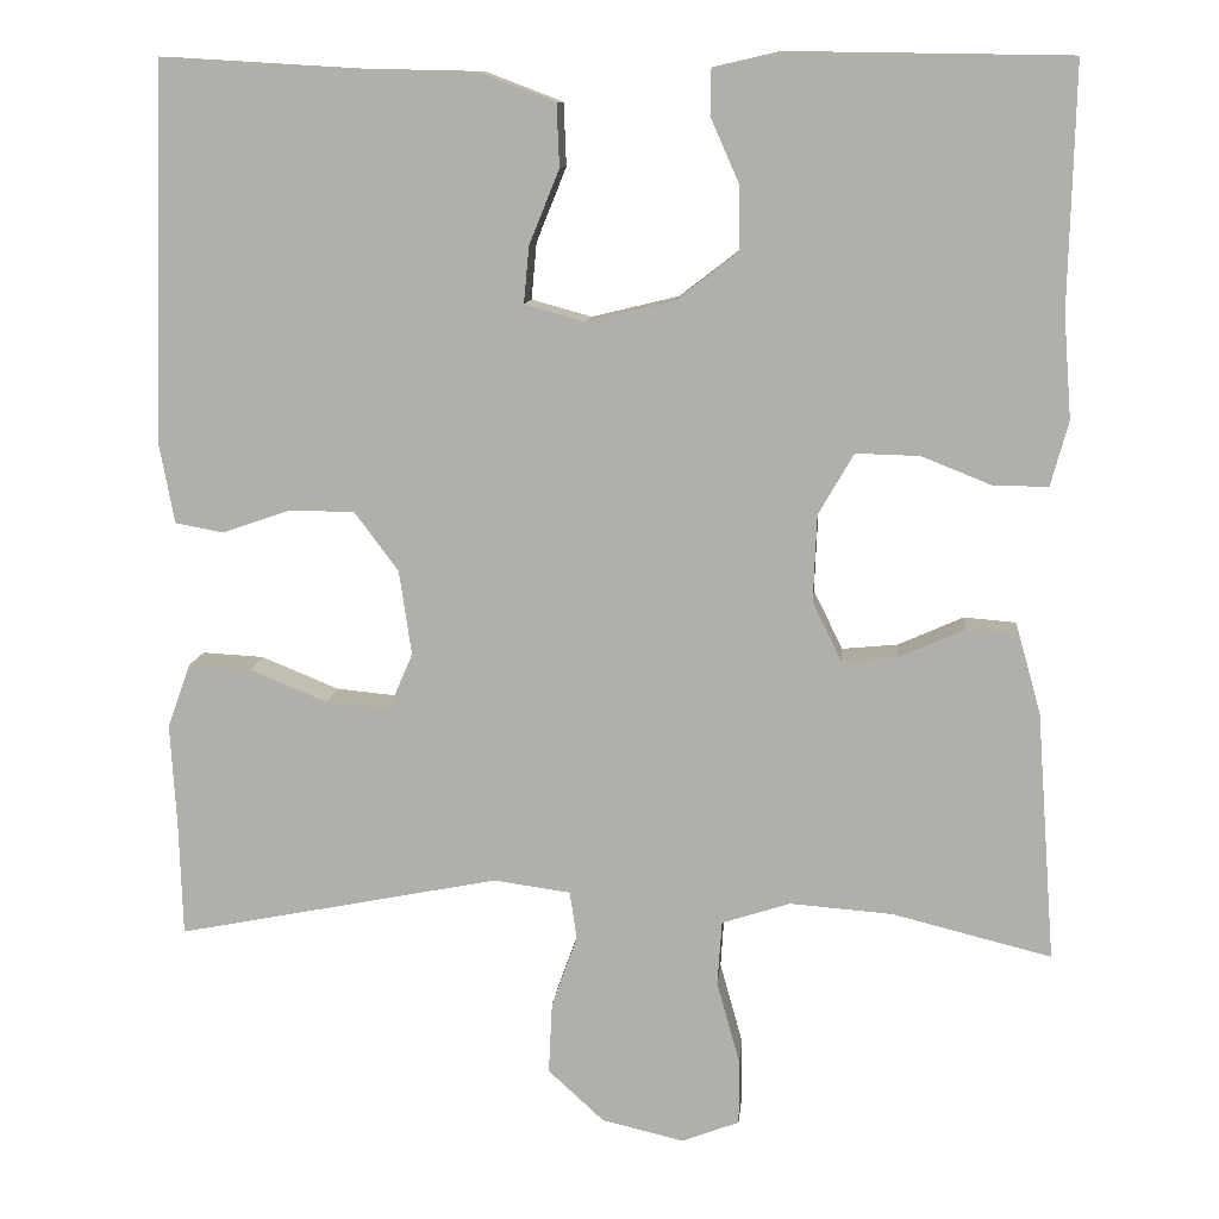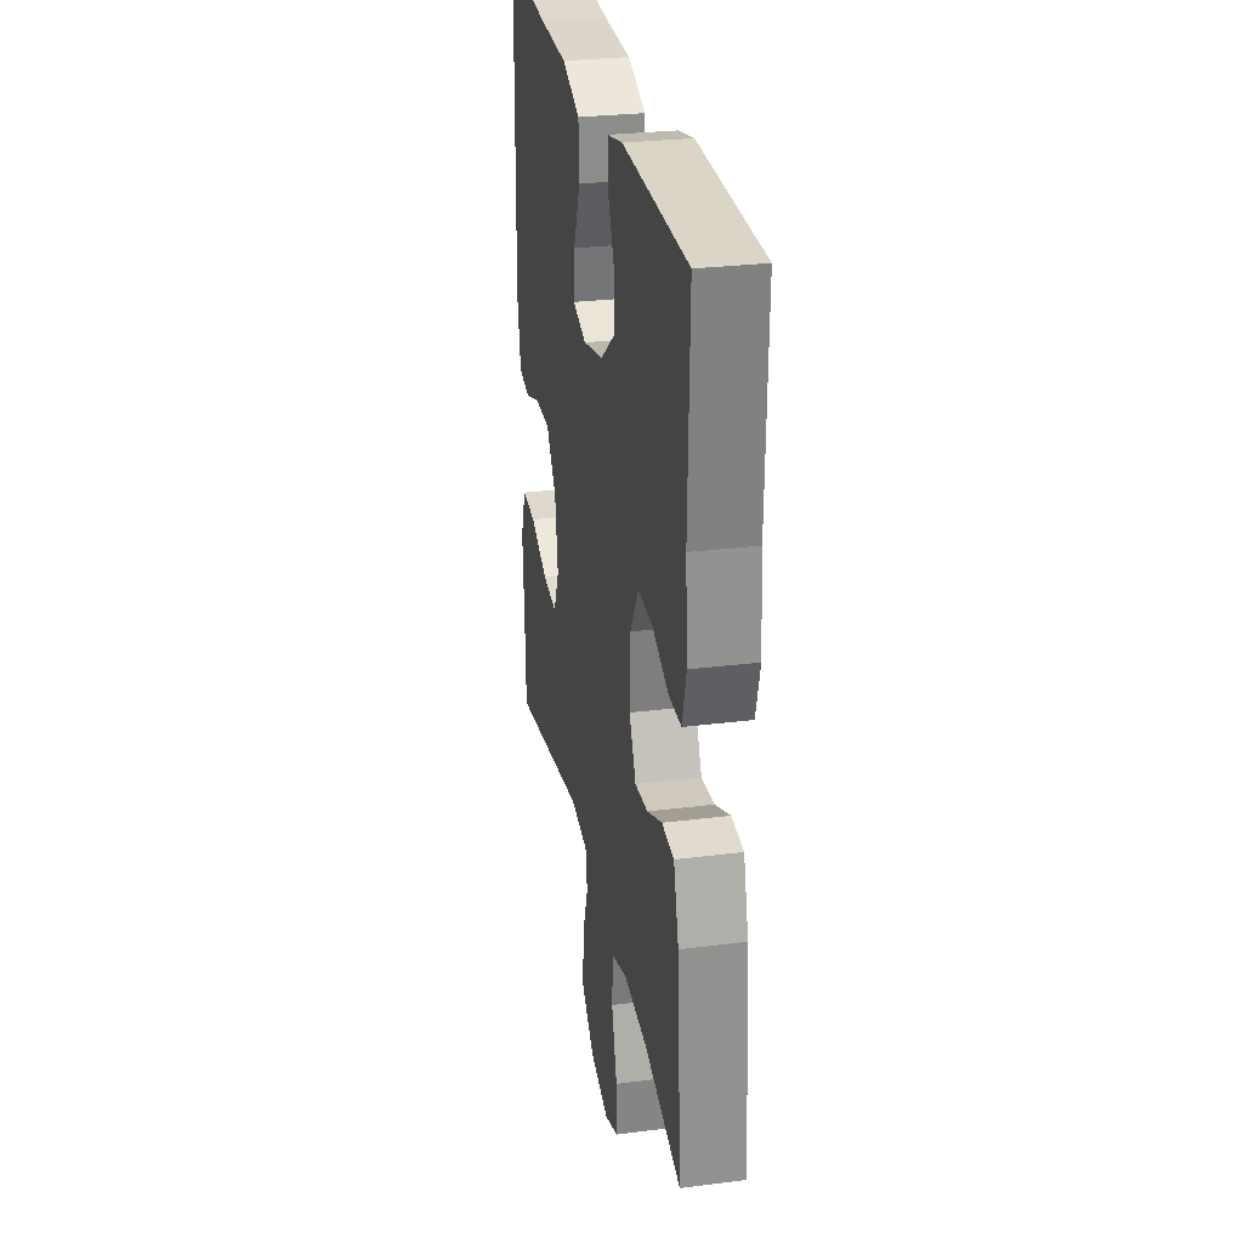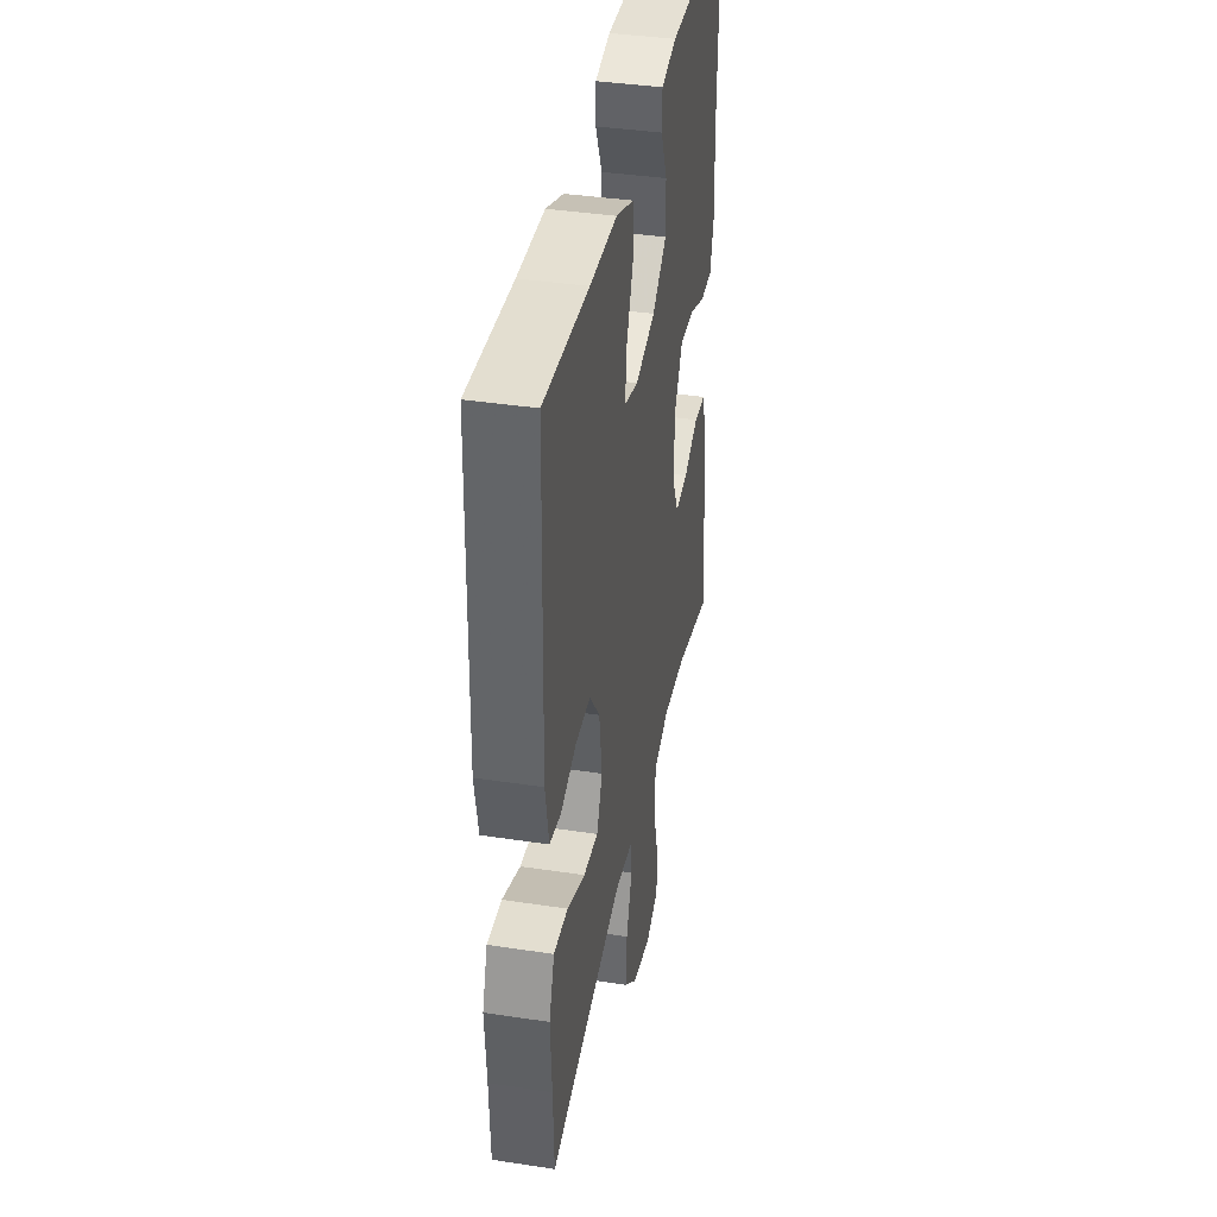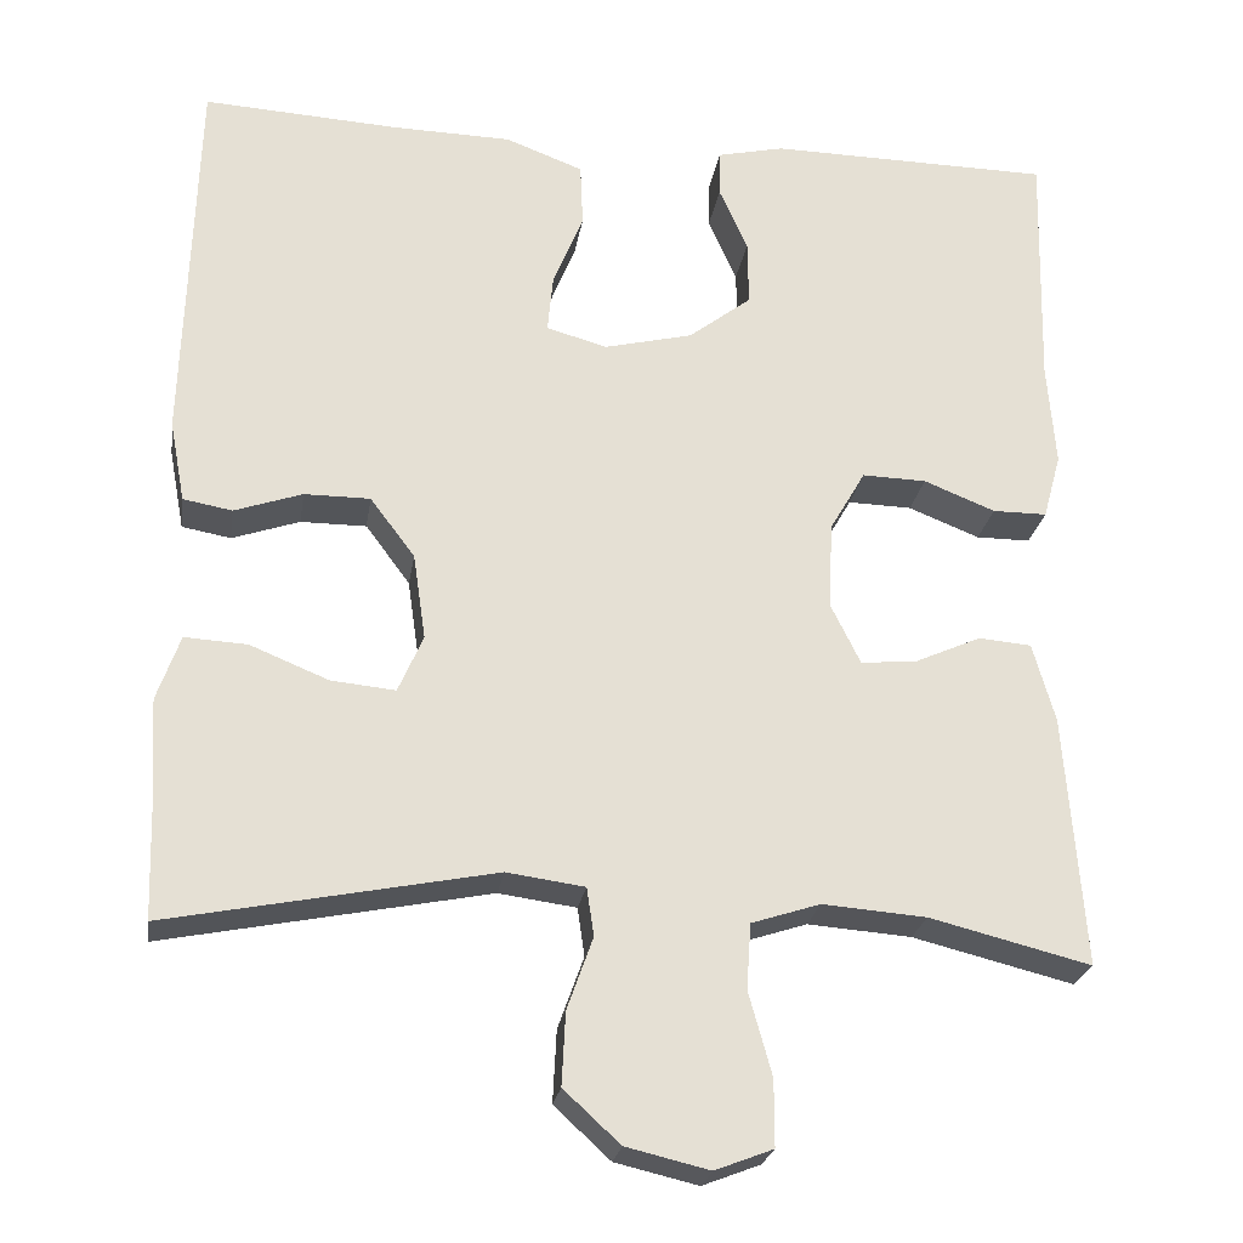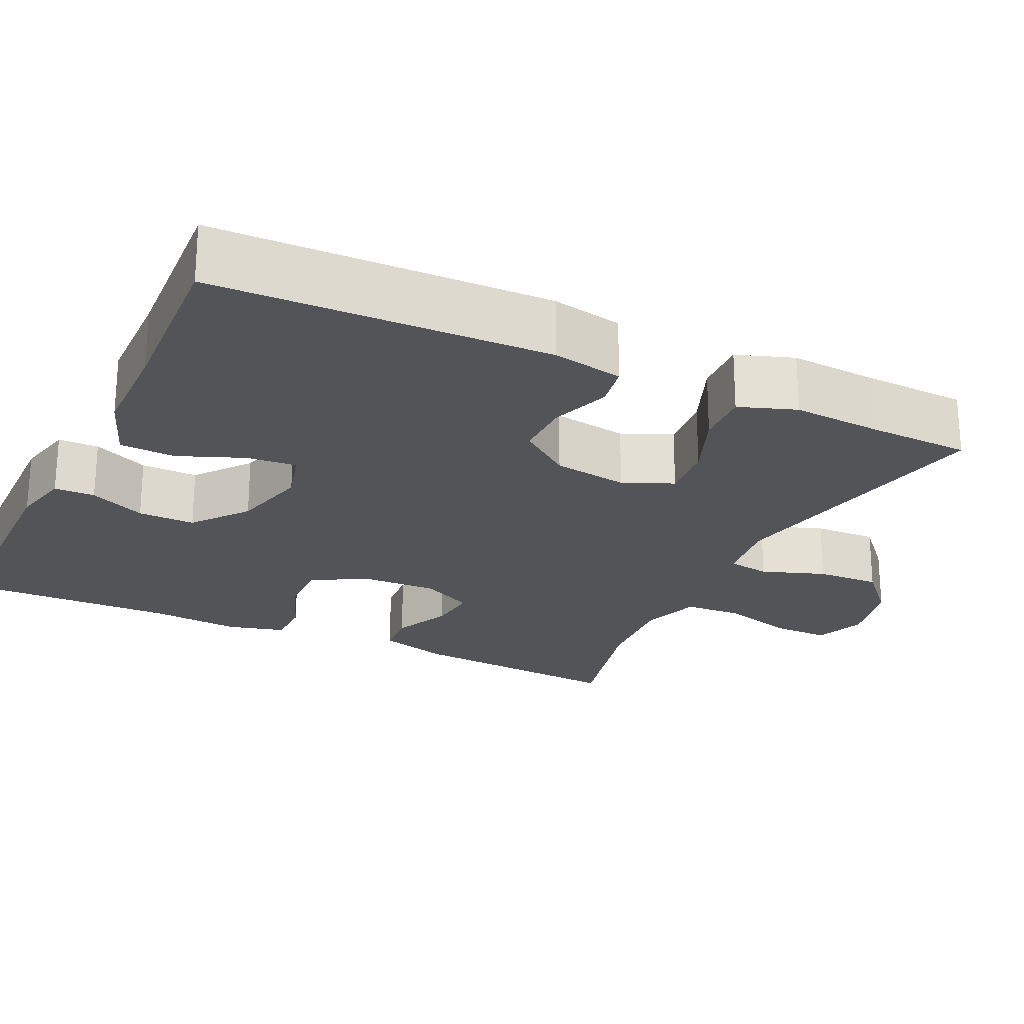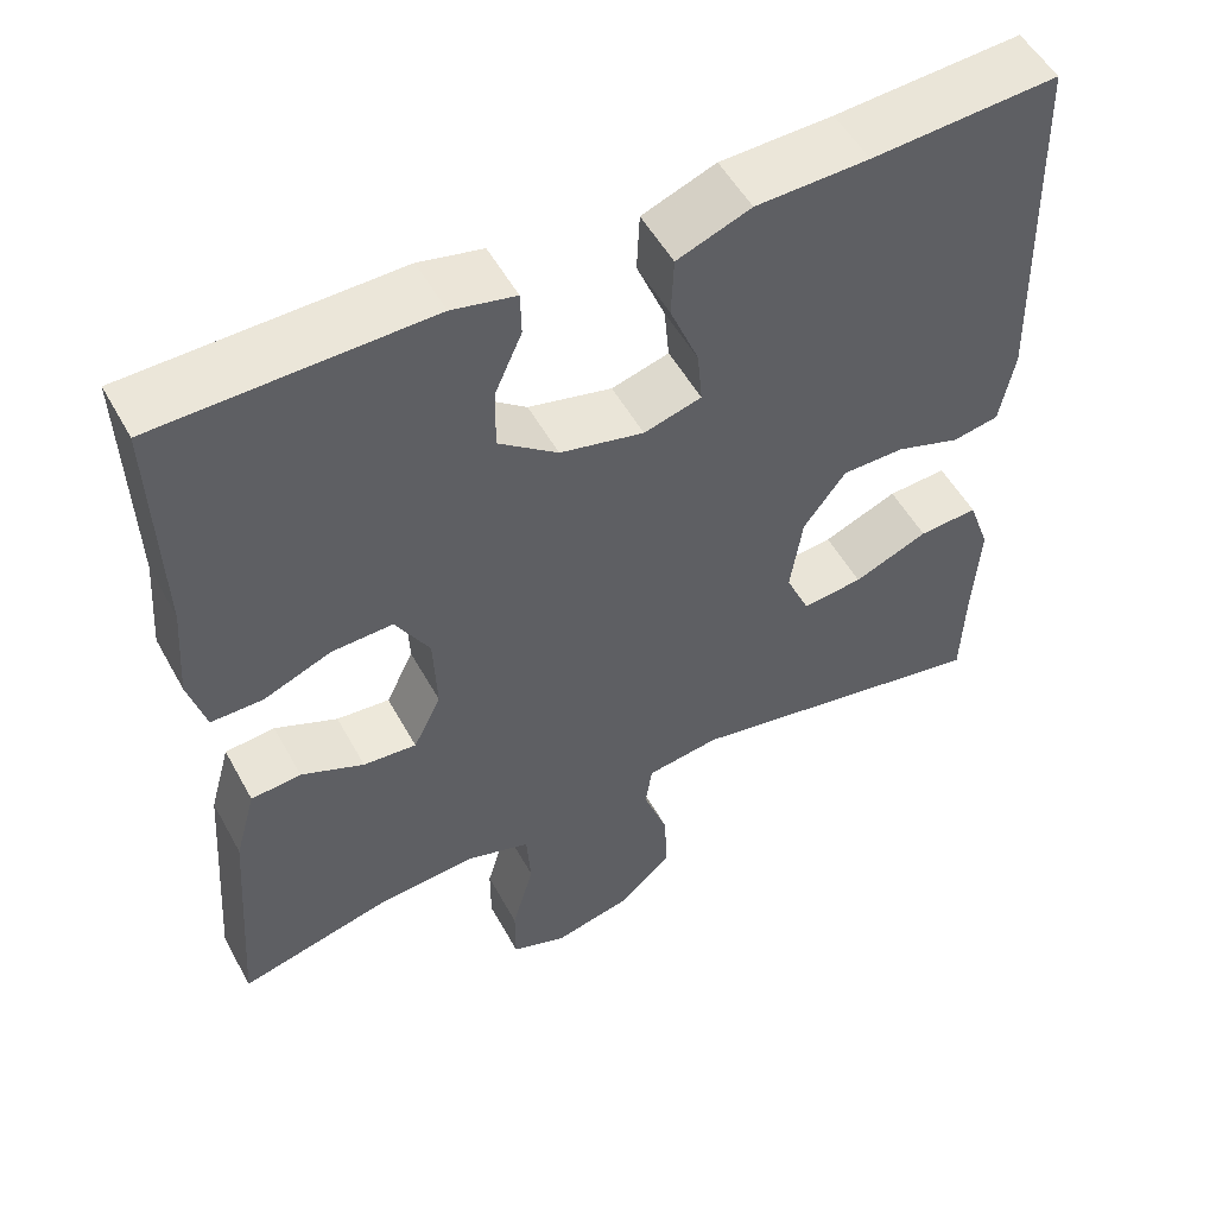
<metadata>
{"format":"obj","ext":"obj","renderer":"f3d","projection":"perspective","resolution":1024,"background":"white","views":[{"elev":10.8,"azim":-174.6,"up":"+Z"},{"elev":28.6,"azim":-100.7,"up":"+Z"},{"elev":38.8,"azim":100.8,"up":"+Z"},{"elev":-24.1,"azim":171.2,"up":"+Z"},{"elev":-23.1,"azim":64.3,"up":"+Y"},{"elev":53.1,"azim":-28.4,"up":"+Z"}]}
</metadata>
<code>
v -0.5 0.07 -0.5
v -0.479 0.07 -0.218
v -0.454 0.07 -0.129
v -0.395 0.07 -0.124
v -0.321 0.07 -0.157
v -0.258 0.07 -0.163
v -0.225 0.07 -0.096
v -0.229 0.07 0.002
v -0.269 0.07 0.071
v -0.341 0.07 0.069
v -0.421 0.07 0.037
v -0.482 0.07 0.037
v -0.502 0.07 0.11
v -0.493 0.07 0.226
v -0.5 0.07 0.5
v -0.183 0.07 0.505
v -0.108 0.07 0.488
v -0.107 0.07 0.436
v -0.139 0.07 0.364
v -0.14 0.07 0.291
v -0.07 0.07 0.237
v 0.029 0.07 0.213
v 0.097 0.07 0.232
v 0.091 0.07 0.296
v 0.057 0.07 0.38
v 0.06 0.07 0.451
v 0.147 0.07 0.484
v 0.28 0.07 0.487
v 0.5 0.07 0.5
v 0.513 0.07 0.073
v 0.496 0.07 -0.018
v 0.441 0.07 -0.028
v 0.365 0.07 -0.002
v 0.291 0.07 -0.002
v 0.241 0.07 -0.069
v 0.227 0.07 -0.165
v 0.255 0.07 -0.229
v 0.327 0.07 -0.222
v 0.415 0.07 -0.186
v 0.485 0.07 -0.182
v 0.511 0.07 -0.255
v 0.504 0.07 -0.371
v 0.5 0.07 -0.5
v 0.135 0.07 -0.428
v 0.048 0.07 -0.44
v 0.04 0.07 -0.494
v 0.069 0.07 -0.575
v 0.073 0.07 -0.656
v 0.01 0.07 -0.714
v -0.083 0.07 -0.736
v -0.148 0.07 -0.711
v -0.148 0.07 -0.637
v -0.122 0.07 -0.544
v -0.127 0.07 -0.471
v -0.204 0.07 -0.446
v -0.32 0.07 -0.455
v -0.5 0 -0.5
v -0.479 0 -0.218
v -0.454 0 -0.129
v -0.395 0 -0.124
v -0.321 0 -0.157
v -0.258 0 -0.163
v -0.225 0 -0.096
v -0.229 0 0.002
v -0.269 0 0.071
v -0.341 0 0.069
v -0.421 0 0.037
v -0.482 0 0.037
v -0.502 0 0.11
v -0.493 0 0.226
v -0.5 0 0.5
v -0.183 0 0.505
v -0.108 0 0.488
v -0.107 0 0.436
v -0.139 0 0.364
v -0.14 0 0.291
v -0.07 0 0.237
v 0.029 0 0.213
v 0.097 0 0.232
v 0.091 0 0.296
v 0.057 0 0.38
v 0.06 0 0.451
v 0.147 0 0.484
v 0.28 0 0.487
v 0.5 0 0.5
v 0.513 0 0.073
v 0.496 0 -0.018
v 0.441 0 -0.028
v 0.365 0 -0.002
v 0.291 0 -0.002
v 0.241 0 -0.069
v 0.227 0 -0.165
v 0.255 0 -0.229
v 0.327 0 -0.222
v 0.415 0 -0.186
v 0.485 0 -0.182
v 0.511 0 -0.255
v 0.504 0 -0.371
v 0.5 0 -0.5
v 0.135 0 -0.428
v 0.048 0 -0.44
v 0.04 0 -0.494
v 0.069 0 -0.575
v 0.073 0 -0.656
v 0.01 0 -0.714
v -0.083 0 -0.736
v -0.148 0 -0.711
v -0.148 0 -0.637
v -0.122 0 -0.544
v -0.127 0 -0.471
v -0.204 0 -0.446
v -0.32 0 -0.455
f 50 51 52 53
f 50 53 54
f 49 50 54
f 46 47 48 49
f 46 49 54
f 45 46 54 55
f 42 43 44
f 42 44 45 55
f 38 39 40 41
f 37 38 41 42
f 30 31 32 33
f 28 29 30 33
f 28 33 34
f 27 28 34 35
f 24 25 26 27
f 23 24 27 35
f 16 17 18 19
f 14 15 16 19
f 14 19 20
f 13 14 20 21
f 10 11 12 13
f 9 10 13 21
f 2 3 4 5
f 56 1 2 5
f 56 5 6
f 37 42 55 56
f 36 37 56 6
f 22 23 35 36
f 22 36 6 7
f 8 9 21 22
f 7 8 22
f 109 108 107 106
f 110 109 106
f 110 106 105
f 105 104 103 102
f 110 105 102
f 111 110 102 101
f 100 99 98
f 111 101 100 98
f 97 96 95 94
f 98 97 94 93
f 89 88 87 86
f 89 86 85 84
f 90 89 84
f 91 90 84 83
f 83 82 81 80
f 91 83 80 79
f 75 74 73 72
f 75 72 71 70
f 76 75 70
f 77 76 70 69
f 69 68 67 66
f 77 69 66 65
f 61 60 59 58
f 61 58 57 112
f 62 61 112
f 112 111 98 93
f 62 112 93 92
f 92 91 79 78
f 63 62 92 78
f 78 77 65 64
f 78 64 63
f 1 57 58 2
f 2 58 59 3
f 3 59 60 4
f 4 60 61 5
f 5 61 62 6
f 6 62 63 7
f 7 63 64 8
f 8 64 65 9
f 9 65 66 10
f 10 66 67 11
f 11 67 68 12
f 12 68 69 13
f 13 69 70 14
f 14 70 71 15
f 15 71 72 16
f 16 72 73 17
f 17 73 74 18
f 18 74 75 19
f 19 75 76 20
f 20 76 77 21
f 21 77 78 22
f 22 78 79 23
f 23 79 80 24
f 24 80 81 25
f 25 81 82 26
f 26 82 83 27
f 27 83 84 28
f 28 84 85 29
f 29 85 86 30
f 30 86 87 31
f 31 87 88 32
f 32 88 89 33
f 33 89 90 34
f 34 90 91 35
f 35 91 92 36
f 36 92 93 37
f 37 93 94 38
f 38 94 95 39
f 39 95 96 40
f 40 96 97 41
f 41 97 98 42
f 42 98 99 43
f 43 99 100 44
f 44 100 101 45
f 45 101 102 46
f 46 102 103 47
f 47 103 104 48
f 48 104 105 49
f 49 105 106 50
f 50 106 107 51
f 51 107 108 52
f 52 108 109 53
f 53 109 110 54
f 54 110 111 55
f 55 111 112 56
f 56 112 57 1

</code>
